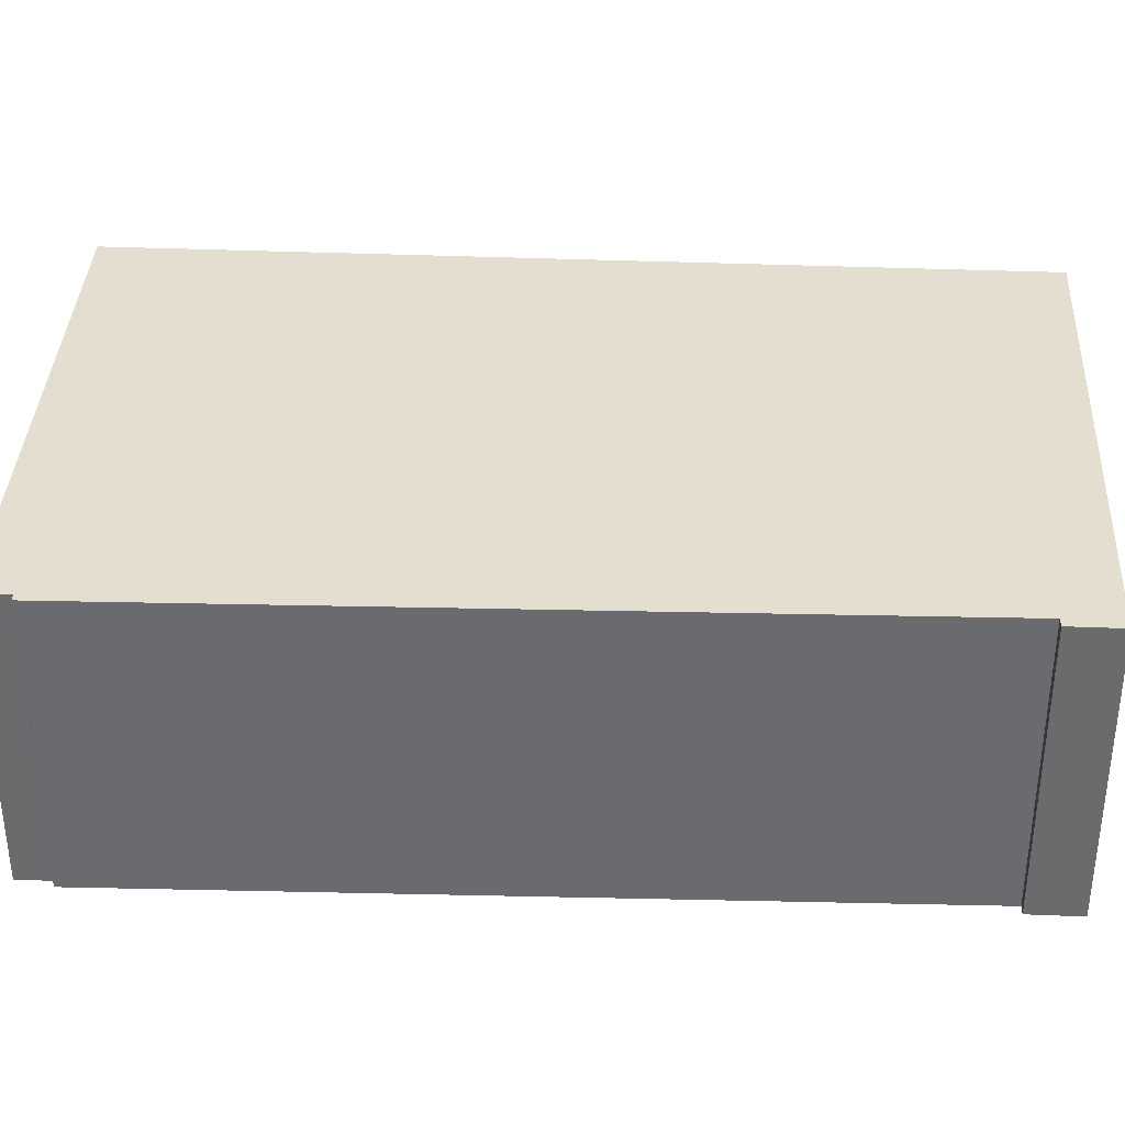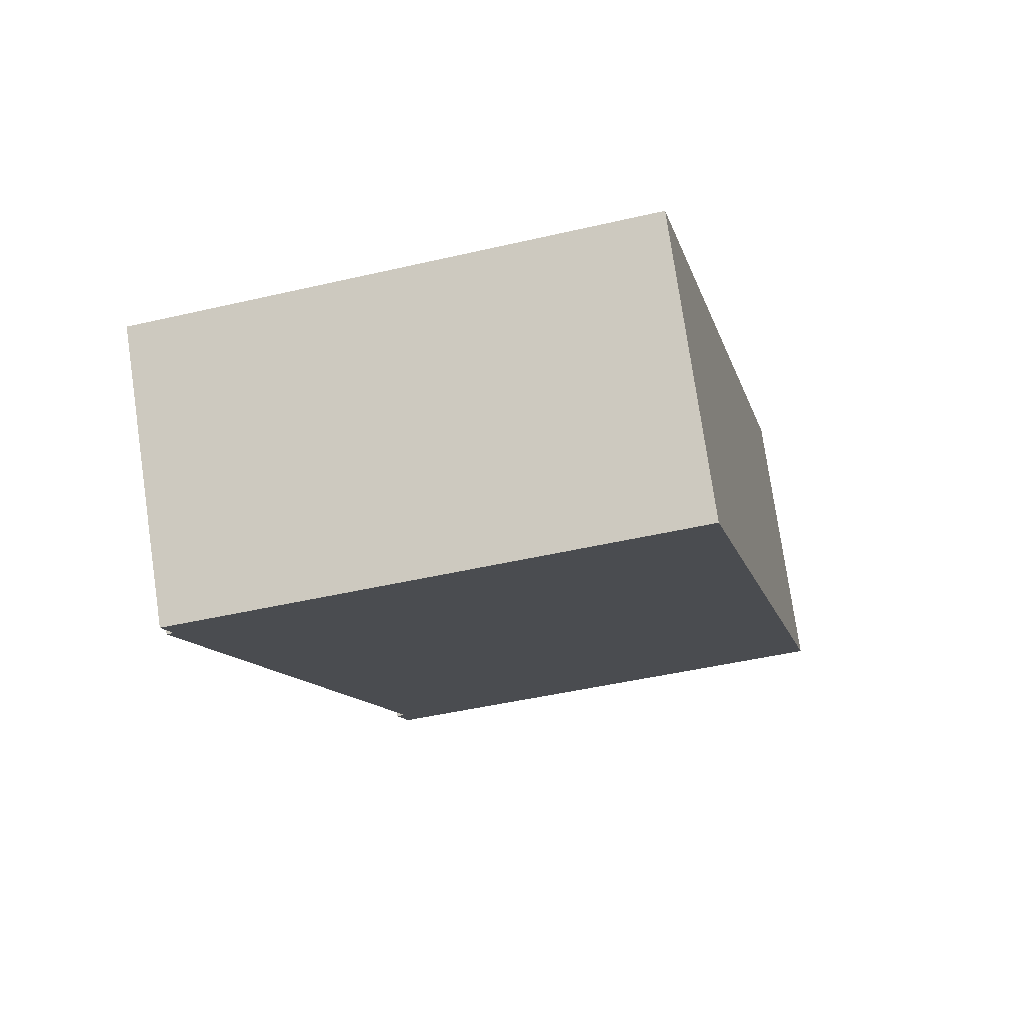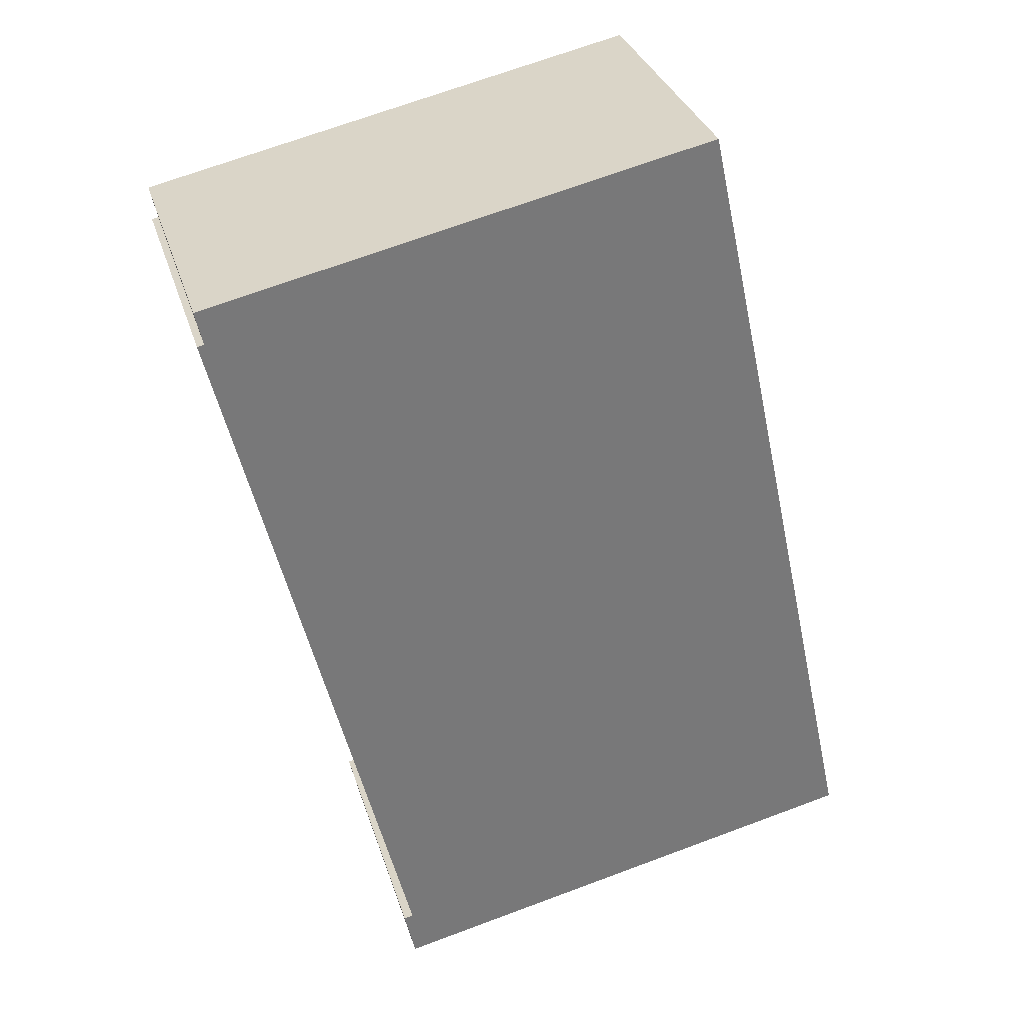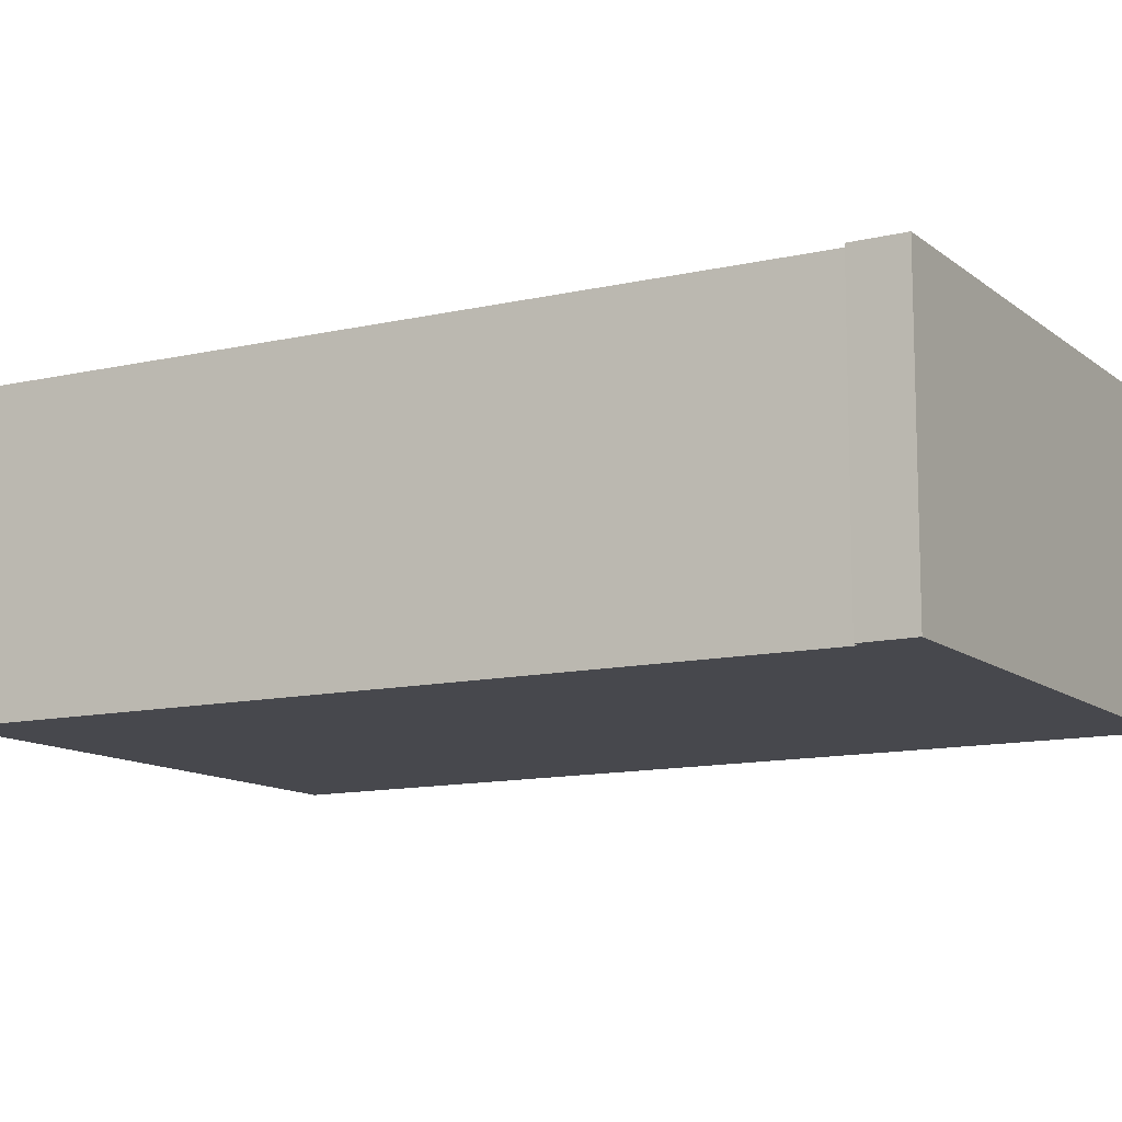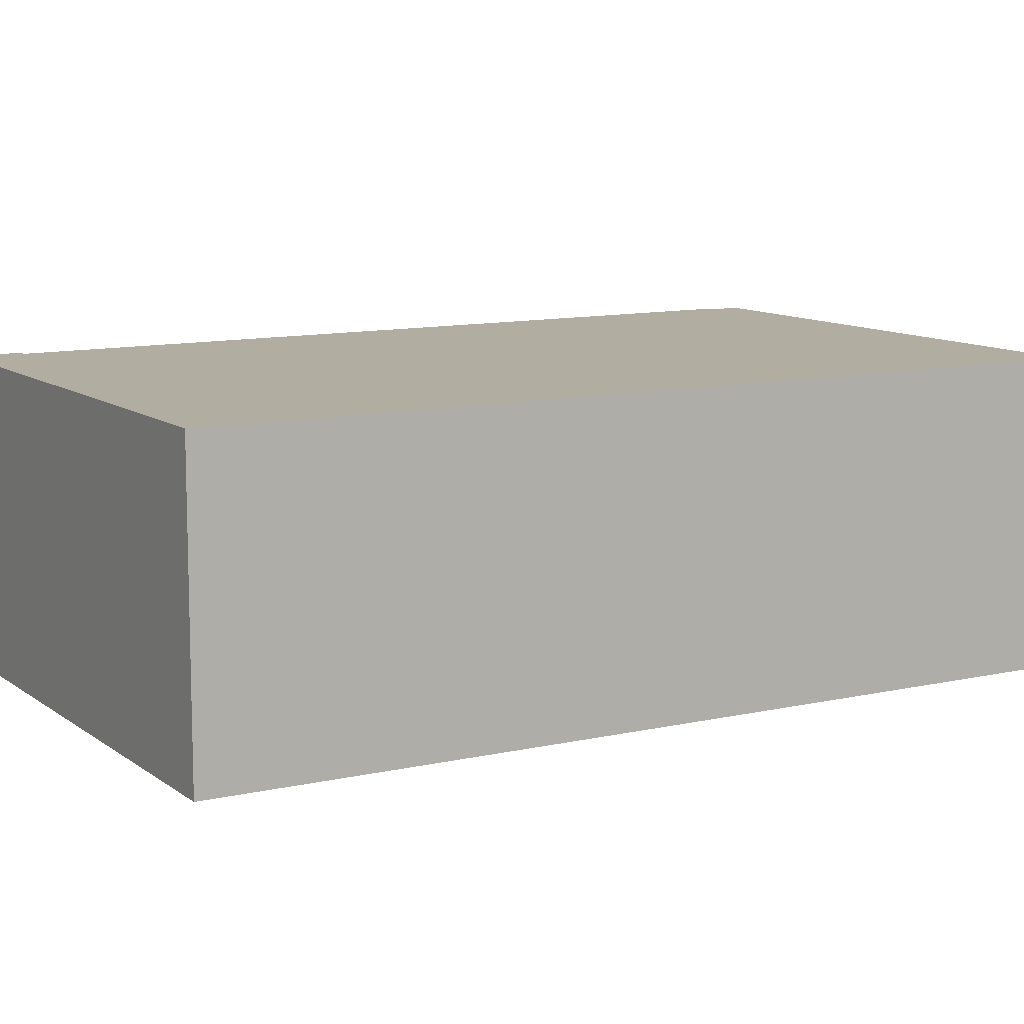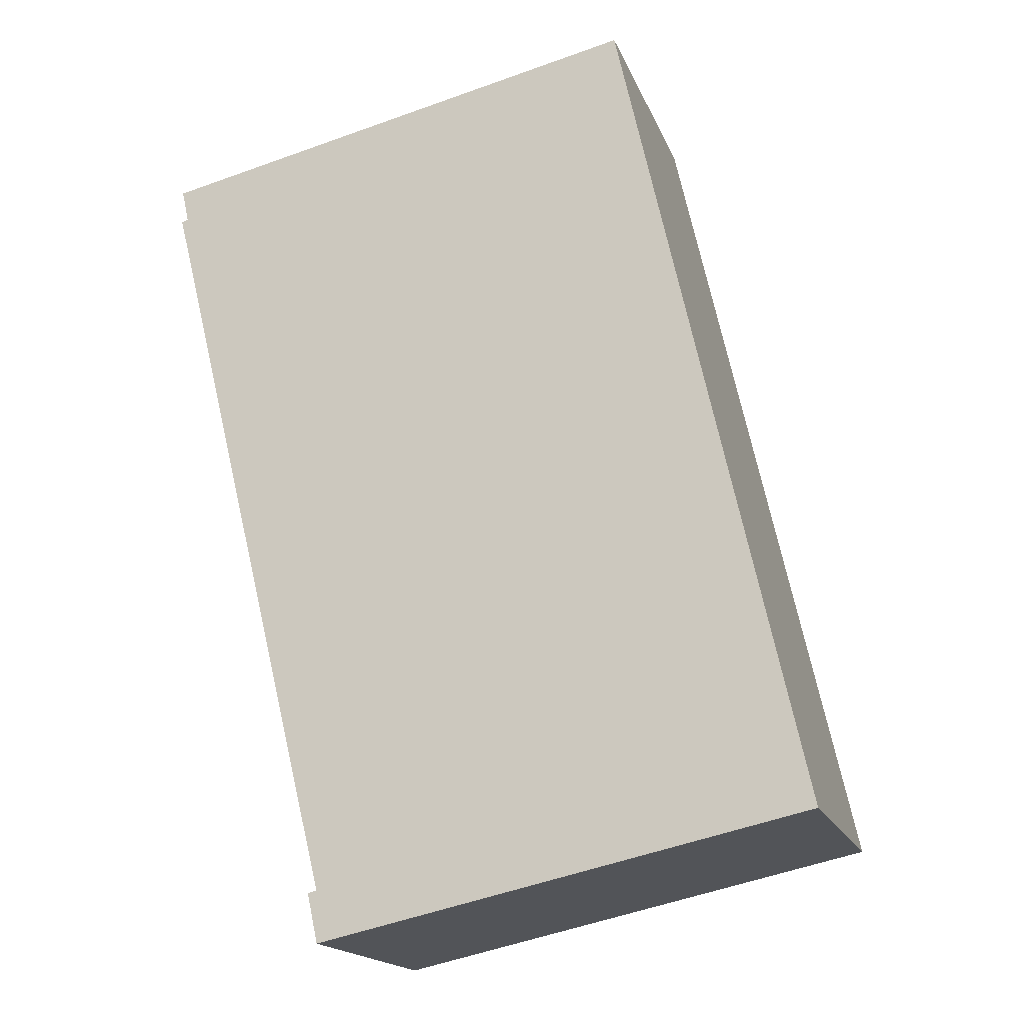
<metadata>
{"format":"obj","ext":"obj","renderer":"f3d","projection":"perspective","resolution":1024,"background":"white","views":[{"elev":36.4,"azim":105.4,"up":"+Y"},{"elev":76.9,"azim":171.7,"up":"+Z"},{"elev":32.6,"azim":163.8,"up":"+Z"},{"elev":-11.9,"azim":132.3,"up":"+Y"},{"elev":10.5,"azim":-107.7,"up":"+Y"},{"elev":-17.5,"azim":-163.0,"up":"+Z"}]}
</metadata>
<code>
v  4.032 2.319 -0.462
v  5.485 2.319 5.578
v  5.509 2.319 5.573
v  5.455 2.319 5.586
v  4.017 2.319 -0.88
v  4.104 2.319 -0.481
v  3.944 2.319 -0.864
v  1.478 2.319 6.741
v  5.514 2.319 5.856
v  0 2.319 1.42e-16
v  4.017 5.388e-17 -0.88
v  0 0 0
v  3.944 5.29e-17 -0.864
v  1.478 -4.128e-16 6.741
v  5.514 -3.586e-16 5.856
v  5.455 -3.42e-16 5.586
v  5.485 -3.416e-16 5.578
v  5.509 -3.412e-16 5.573
v  4.032 2.829e-17 -0.462
v  4.104 2.945e-17 -0.481
g defaultobject
f 1 2 3
f 2 1 4
f 5 1 6
f 1 5 7
f 4 8 9
f 8 4 1
f 8 1 7
f 8 7 10
f 11 7 5
f 7 11 10
f 10 11 12
f 12 11 13
f 12 8 10
f 8 12 14
f 14 9 8
f 9 14 15
f 16 2 4
f 2 16 17
f 17 3 2
f 3 17 18
f 19 6 1
f 6 19 20
f 15 4 9
f 4 15 16
f 18 1 3
f 1 18 19
f 20 5 6
f 5 20 11
f 12 15 14
f 15 12 16
f 16 12 17
f 17 12 18
f 18 12 19
f 19 12 13
f 19 13 20
f 20 13 11

</code>
